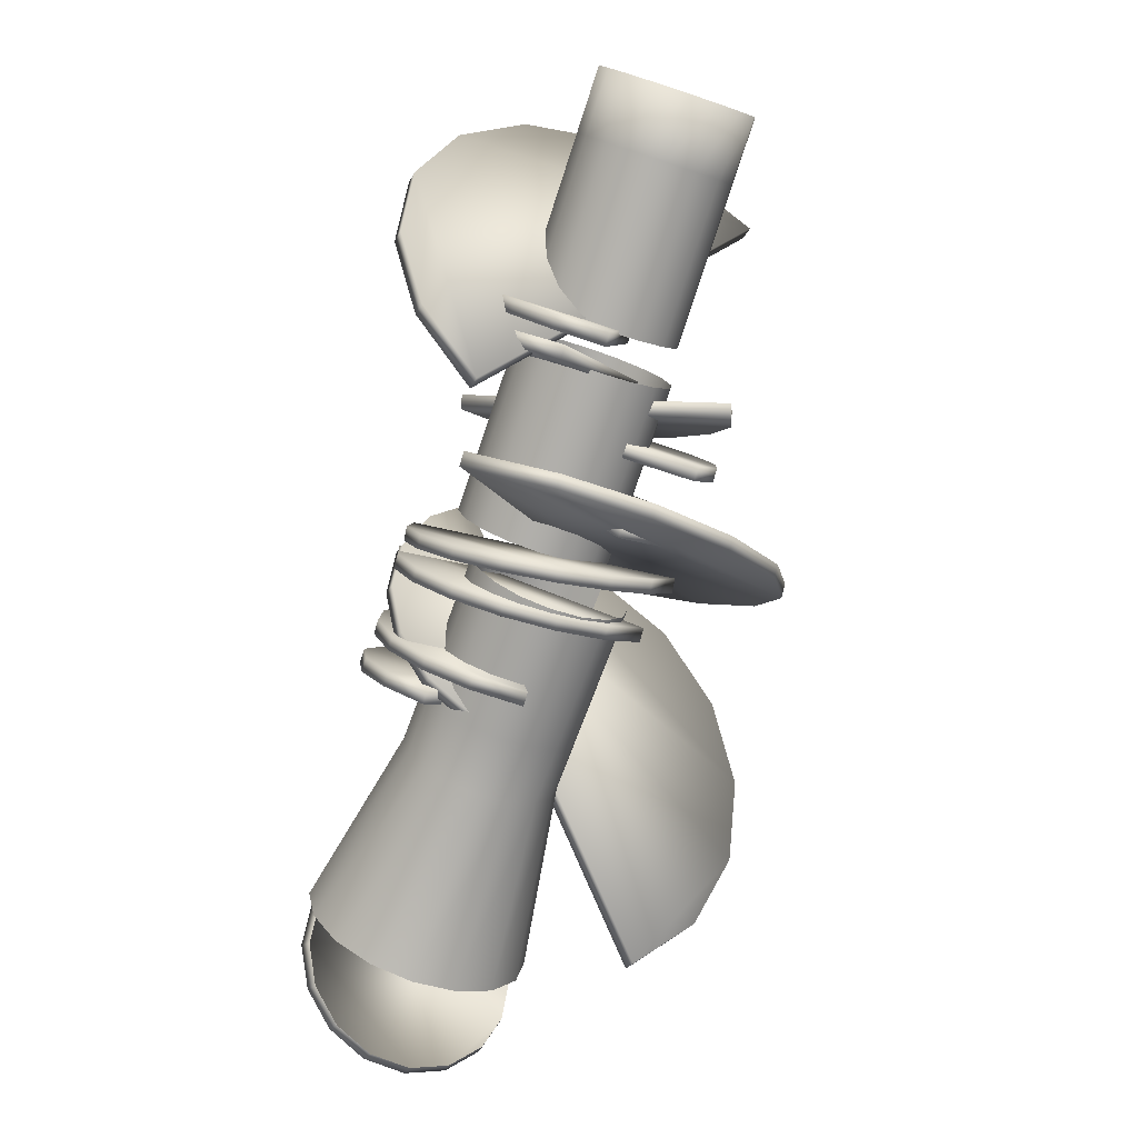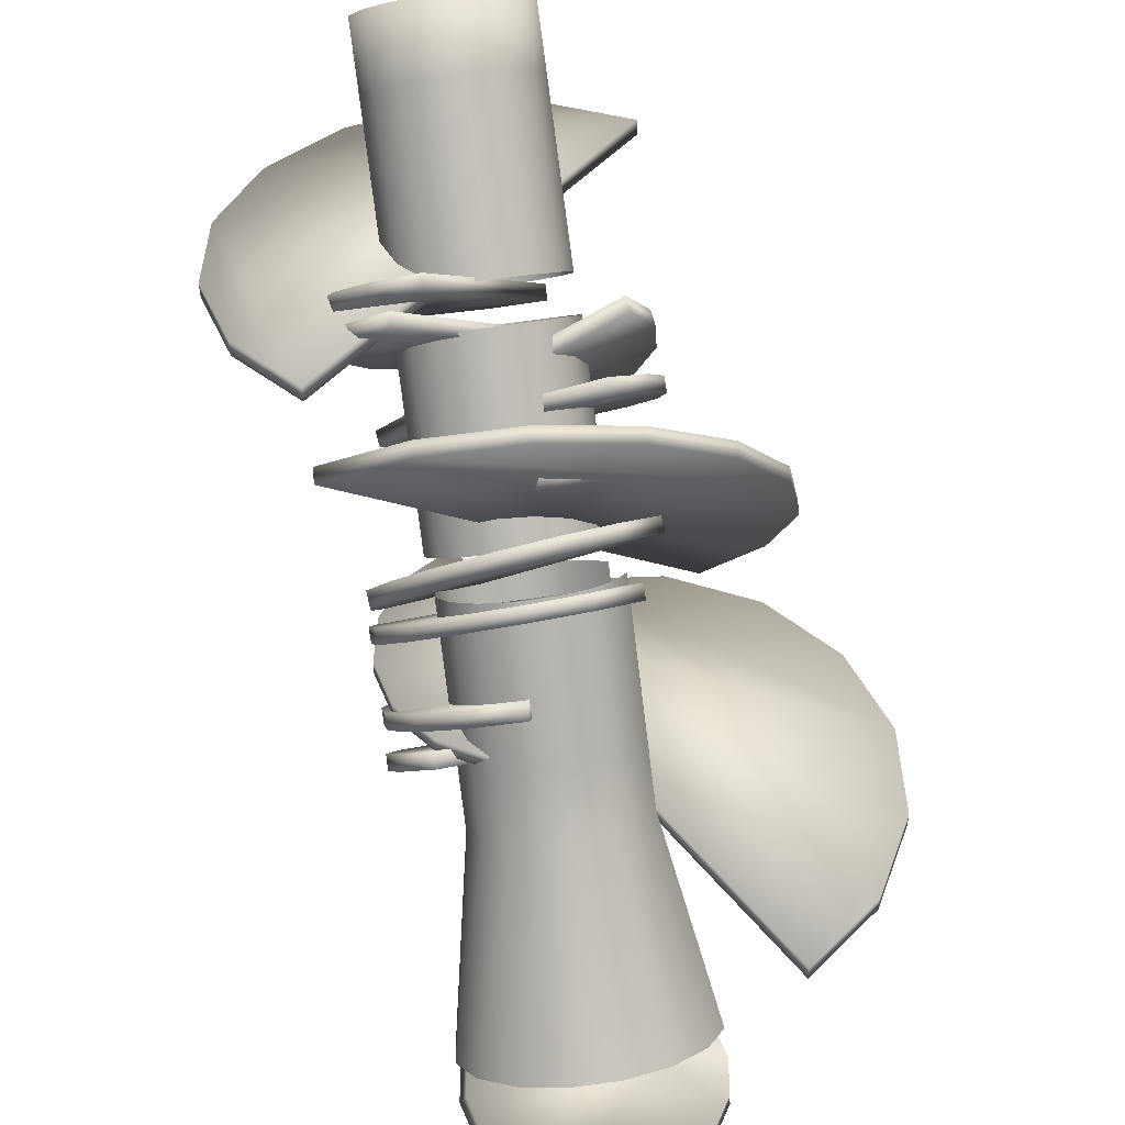
<metadata>
{"format":"obj","ext":"obj","renderer":"f3d","projection":"perspective","resolution":1024,"background":"white","views":[{"elev":-28.9,"azim":-27.2,"up":"+Y"},{"elev":50.2,"azim":-10.7,"up":"+Z"}]}
</metadata>
<code>
o Cylinder.015_Cylinder.017
v -0.5407 7.088 7.385
v -1.209 7.329 7.143
v -1.696 7.732 6.738
v -1.928 8.235 6.231
v -1.868 8.762 5.699
v -1.527 9.232 5.224
v -0.9555 9.575 4.878
v -0.2413 9.737 4.712
v 0.507 9.694 4.754
v 1.176 9.453 4.995
v 1.663 9.05 5.4
v 1.894 8.547 5.907
v 1.835 8.02 6.439
v 1.493 7.549 6.914
v 0.9219 7.207 7.261
v 0.2077 7.045 7.426
v 1.902 11.67 9.004
v 1.67 12.17 8.497
v 1.183 12.58 8.092
v 0.5147 12.82 7.85
v -0.2337 12.86 7.809
v -0.9479 12.7 7.974
v -1.519 12.36 8.321
v -1.861 11.89 8.796
v 0.2154 10.17 10.52
v 0.9296 10.33 10.36
v 1.501 10.67 10.01
v 1.842 11.14 9.535
v -1.92 11.36 9.328
v -1.689 10.86 9.834
v -1.202 10.45 10.24
v -0.533 10.21 10.48
f 16 25 1
f 6 23 7
f 3 30 4
f 14 27 15
f 12 17 13
f 10 19 11
f 8 21 9
f 5 24 6
f 2 31 3
f 15 26 16
f 13 28 14
f 11 18 12
f 9 20 10
f 7 22 8
f 4 29 5
f 1 32 2
f 25 32 1
f 23 22 7
f 30 29 4
f 27 26 15
f 17 28 13
f 19 18 11
f 21 20 9
f 24 23 6
f 31 30 3
f 26 25 16
f 28 27 14
f 18 17 12
f 20 19 10
f 22 21 8
f 29 24 5
f 32 31 2
o Cylinder.014_Cylinder.016
v -0.5083 15.24 14.67
v -1.18 15.47 14.43
v -1.673 15.85 14.01
v -1.911 16.34 13.49
v -1.859 16.84 12.94
v -1.524 17.3 12.45
v -0.9571 17.63 12.08
v -0.2452 17.8 11.91
v 0.5037 17.76 11.95
v 1.176 17.53 12.19
v 1.668 17.15 12.61
v 1.906 16.66 13.13
v 1.854 16.15 13.68
v 1.519 15.7 14.17
v 0.9526 15.36 14.53
v 0.2406 15.2 14.71
v 1.898 12.54 9.318
v 1.659 13.03 8.796
v 1.167 13.41 8.38
v 0.4949 13.64 8.135
v -0.254 13.68 8.098
v -0.9659 13.52 8.273
v -1.533 13.18 8.635
v -1.867 12.73 9.129
v 0.2318 11.08 10.9
v 0.9438 11.25 10.72
v 1.51 11.58 10.36
v 1.845 12.03 9.868
v -1.92 12.22 9.679
v -1.682 11.73 10.2
v -1.189 11.35 10.62
v -0.5171 11.12 10.86
v -0.5108 14.06 13.59
v -1.183 14.29 13.34
v -1.675 14.68 12.93
v -1.913 15.16 12.4
v -1.861 15.67 11.85
v -1.526 16.13 11.36
v -0.9596 16.46 11
v -0.2477 16.62 10.82
v 0.5012 16.58 10.86
v 1.173 16.36 11.1
v 1.666 15.97 11.52
v 1.904 15.49 12.04
v 1.852 14.98 12.59
v 1.517 14.52 13.09
v 0.95 14.19 13.45
v 0.2381 14.03 13.62
f 65 33 66
f 66 34 67
f 67 35 36
f 68 36 69
f 69 37 70
f 70 38 71
f 71 39 72
f 72 40 73
f 73 41 74
f 74 42 75
f 75 43 76
f 76 44 77
f 77 45 78
f 78 46 79
f 34 33 35
f 80 48 65
f 79 47 80
f 64 65 63
f 63 66 62
f 62 67 61
f 61 68 56
f 56 69 55
f 55 70 54
f 54 71 53
f 53 72 52
f 52 73 51
f 51 74 50
f 50 75 49
f 49 76 60
f 60 77 59
f 59 78 58
f 57 80 64
f 58 79 57
f 33 34 66
f 34 35 67
f 68 67 36
f 36 37 69
f 37 38 70
f 38 39 71
f 39 40 72
f 40 41 73
f 41 42 74
f 42 43 75
f 43 44 76
f 44 45 77
f 45 46 78
f 46 47 79
f 40 42 41
f 42 44 43
f 40 44 42
f 40 45 44
f 33 48 35
f 48 47 35
f 35 47 36
f 47 46 36
f 46 45 36
f 45 40 36
f 40 39 36
f 39 38 37
f 36 39 37
f 48 33 65
f 47 48 80
f 65 66 63
f 66 67 62
f 67 68 61
f 68 69 56
f 69 70 55
f 70 71 54
f 71 72 53
f 72 73 52
f 73 74 51
f 74 75 50
f 75 76 49
f 76 77 60
f 77 78 59
f 78 79 58
f 80 65 64
f 79 80 57
o Cylinder.004_Cylinder.001
v -1.071 -2.728 -0.7199
v -1.971 -2.135 -0.7199
v -2.575 -1.242 -0.7199
v -2.791 -0.1858 -0.7199
v -2.587 0.8727 -0.7199
v -1.993 1.772 -0.7199
v -1.101 2.377 -0.7199
v -0.04444 2.593 -0.7199
v 1.014 2.389 -0.7199
v 1.914 1.795 -0.7199
v 2.518 0.9022 -0.7199
v 2.734 -0.1538 -0.7199
v 2.53 -1.212 -0.7199
v 1.936 -2.112 -0.7199
v 1.044 -2.716 -0.7199
v -0.01245 -2.933 -0.7199
v -0.9892 -2.651 -0.543
v -1.862 -2.075 -0.543
v -2.448 -1.209 -0.543
v -2.658 -0.1851 -0.543
v -2.46 0.8415 -0.543
v -1.884 1.714 -0.543
v -1.018 2.3 -0.543
v 0.006406 2.51 -0.543
v 1.033 2.312 -0.543
v 1.906 1.736 -0.543
v 2.492 0.8702 -0.543
v 2.503 -1.181 -0.543
v 1.928 -2.053 -0.543
v 1.062 -2.639 -0.543
v 0.03743 -2.849 -0.543
f 81 82 96
f 87 85 86
f 87 84 85
f 96 82 95
f 82 83 95
f 83 84 95
f 84 87 95
f 95 93 94
f 95 87 93
f 93 87 92
f 87 88 92
f 88 89 92
f 89 90 92
f 90 91 92
f 81 97 82
f 82 98 83
f 83 99 84
f 84 100 101
f 85 101 102
f 86 102 103
f 87 103 104
f 88 104 105
f 89 105 106
f 90 106 107
f 93 108 94
f 94 109 95
f 96 111 81
f 95 110 96
f 97 98 82
f 98 99 83
f 99 100 84
f 85 84 101
f 86 85 102
f 87 86 103
f 88 87 104
f 89 88 105
f 90 89 106
f 91 90 107
f 108 109 94
f 109 110 95
f 111 97 81
f 110 111 96
o Cylinder.013_Cylinder.014
v -2.454 3.67 5.335
v -2.447 3.945 5.549
v -3.086 4.358 4.473
v -3.079 4.633 4.688
v -3.249 5.135 3.481
v -3.241 5.41 3.695
v -2.916 5.884 2.509
v -2.909 6.159 2.723
v -2.14 6.489 1.705
v -2.133 6.764 1.919
v -1.038 6.86 1.192
v -1.03 7.135 1.406
v 0.2226 6.939 1.048
v 0.2299 7.214 1.262
v 1.449 6.715 1.294
v 1.456 6.989 1.508
v 2.455 6.221 1.894
v 2.462 6.496 2.108
f 112 113 114
f 114 115 116
f 116 117 118
f 118 119 120
f 120 121 122
f 122 123 124
f 124 125 126
f 126 127 128
f 128 129 112
f 112 114 116
f 113 115 114
f 115 117 116
f 117 119 118
f 119 121 120
f 121 123 122
f 123 125 124
f 125 127 126
f 127 129 128
f 129 113 112
f 128 112 116
f 126 128 116
f 126 116 118
f 122 118 120
f 124 126 118
f 122 124 118
f 115 113 129
f 117 115 119
f 115 129 119
f 129 127 125
f 129 125 123
f 119 129 121
f 129 123 121
o Cylinder.012_Cylinder.013
v -0.6588 3.352 6.857
v -0.6627 3.611 7.091
v -1.829 3.676 6.481
v -1.833 3.934 6.715
v -2.72 4.277 5.803
v -2.724 4.535 6.037
v -3.197 5.064 4.927
v -3.201 5.323 5.161
v -3.187 5.918 3.985
v -3.191 6.176 4.22
v -2.691 6.709 3.122
v -2.695 6.967 3.356
v -1.785 7.315 2.469
v -1.789 7.573 2.703
v -0.6073 7.645 2.124
v -0.6112 7.903 2.358
v 0.6636 7.649 2.141
v 0.6597 7.907 2.375
f 133 131 135
f 131 147 135
f 135 147 137
f 147 145 137
f 145 143 137
f 143 141 139
f 137 143 139
f 130 131 132
f 132 133 134
f 134 135 136
f 136 137 138
f 138 139 140
f 140 141 142
f 142 143 144
f 144 145 146
f 146 147 130
f 132 134 136
f 131 133 132
f 133 135 134
f 135 137 136
f 137 139 138
f 139 141 140
f 141 143 142
f 143 145 144
f 145 147 146
f 147 131 130
f 130 132 136
f 146 130 136
f 146 136 138
f 144 146 142
f 146 138 140
f 142 146 140
o Cylinder.011_Cylinder.012
v 1.175 3.495 5.15
v 1.175 3.535 5.496
v -0.07819 3.281 5.175
v -0.0782 3.322 5.521
v -1.318 3.56 5.143
v -1.318 3.6 5.489
v -2.356 4.289 5.058
v -2.356 4.329 5.404
v -3.034 5.357 4.934
v -3.034 5.397 5.281
v -3.249 6.602 4.79
v -3.249 6.642 5.136
v -2.968 7.833 4.647
v -2.968 7.873 4.994
v -2.234 8.864 4.528
v -2.234 8.904 4.874
v -1.159 9.537 4.45
v -1.159 9.578 4.796
f 148 149 150
f 150 151 152
f 152 153 154
f 154 155 156
f 156 157 158
f 158 159 160
f 160 161 162
f 162 163 164
f 164 165 148
f 148 150 152
f 149 151 150
f 151 153 152
f 153 155 154
f 155 157 156
f 157 159 158
f 159 161 160
f 161 163 162
f 163 165 164
f 165 149 148
f 164 148 152
f 162 164 152
f 162 152 154
f 160 162 158
f 162 154 156
f 158 162 156
f 151 149 153
f 149 165 153
f 165 163 153
f 153 163 155
f 163 161 155
f 161 159 155
f 159 157 155
o Cylinder.010_Cylinder.011
v 1.975 5.275 7.546
v 1.964 5.541 7.771
v 0.8316 4.889 7.944
v 0.8205 5.155 8.169
v -0.4367 4.811 7.973
v -0.4478 5.077 8.199
v -1.636 5.052 7.63
v -1.648 5.318 7.856
v -2.585 5.577 6.966
v -2.596 5.842 7.192
v -3.138 6.304 6.083
v -3.149 6.569 6.308
v -3.211 7.123 5.114
v -3.222 7.389 5.339
v -2.794 7.911 4.208
v -2.805 8.176 4.433
v -1.949 8.545 3.502
v -1.96 8.811 3.727
f 166 167 168
f 168 169 170
f 170 171 172
f 172 173 174
f 174 175 176
f 176 177 178
f 178 179 180
f 180 181 182
f 182 183 166
f 166 168 182
f 167 169 168
f 169 171 170
f 171 173 172
f 173 175 174
f 175 177 176
f 177 179 178
f 179 181 180
f 181 183 182
f 183 167 166
f 168 170 182
f 170 172 182
f 172 174 182
f 174 176 182
f 176 178 182
f 178 180 182
f 169 167 183
f 169 183 181
f 173 171 175
f 171 169 175
f 169 181 175
f 181 179 175
f 179 177 175
o Cylinder.009_Cylinder.010
v 2.604 6.5 8.005
v 2.572 6.781 8.209
v 1.655 5.936 8.635
v 1.623 6.217 8.839
v 0.4575 5.604 8.904
v 0.4256 5.885 9.108
v -0.8057 5.557 8.772
v -0.8376 5.838 8.976
v -1.943 5.8 8.259
v -1.975 6.081 8.463
v -2.78 6.297 7.442
v -2.812 6.578 7.646
v -3.191 6.972 6.447
v -3.223 7.253 6.65
v -3.112 7.723 5.424
v -3.144 8.004 5.628
v -2.556 8.434 4.53
v -2.588 8.715 4.733
f 184 185 186
f 186 187 188
f 188 189 190
f 190 191 192
f 192 193 195
f 194 195 196
f 196 197 198
f 198 199 200
f 200 201 184
f 184 186 188
f 185 187 186
f 187 189 188
f 189 191 190
f 191 193 192
f 194 192 195
f 195 197 196
f 197 199 198
f 199 201 200
f 201 185 184
f 200 184 188
f 198 200 188
f 198 188 190
f 194 190 192
f 196 198 190
f 194 196 190
f 187 185 189
f 185 201 189
f 189 201 191
f 201 199 191
f 197 195 193
f 199 197 191
f 197 193 191
o Cylinder.008_Cylinder.009
v -1.499 9.439 12.47
v -1.494 9.705 12.69
v -2.49 9.963 11.87
v -2.485 10.23 12.09
v -3.102 10.69 11.02
v -3.097 10.96 11.25
v -3.24 11.51 10.06
v -3.236 11.77 10.29
v -2.885 12.29 9.126
v -2.88 12.56 9.351
v -2.09 12.92 8.363
v -2.085 13.19 8.588
v -0.9755 13.31 7.886
v -0.9708 13.57 8.112
v 0.2879 13.39 7.77
v 0.2925 13.65 7.995
v 1.508 13.14 8.03
v 1.513 13.41 8.256
f 202 203 204
f 204 205 206
f 206 207 208
f 208 209 210
f 210 211 212
f 212 213 214
f 214 215 216
f 216 217 218
f 218 219 202
f 202 204 218
f 203 205 204
f 205 207 206
f 207 209 208
f 209 211 210
f 211 213 212
f 213 215 214
f 215 217 216
f 217 219 218
f 219 203 202
f 204 206 218
f 206 208 218
f 210 212 214
f 218 208 216
f 208 210 216
f 210 214 216
f 213 217 215
f 203 219 217
f 203 217 213
f 203 213 211
f 205 203 207
f 203 211 209
f 207 203 209
o Cylinder.007_Cylinder.008
v -2.172 9.385 11.64
v -2.153 9.67 11.84
v -2.934 10 10.83
v -2.916 10.29 11.03
v -3.25 10.72 9.836
v -3.232 11.01 10.04
v -3.072 11.44 8.8
v -3.053 11.72 9
v -2.426 12.04 7.885
v -2.408 12.32 8.085
v -1.411 12.43 7.229
v -1.393 12.72 7.429
v -0.1819 12.56 6.933
v -0.1635 12.85 7.133
v 1.075 12.4 7.041
v 1.093 12.69 7.241
v 2.167 11.99 7.537
v 2.186 12.27 7.737
f 220 221 223
f 222 223 224
f 224 225 226
f 226 227 228
f 228 229 230
f 230 231 232
f 232 233 234
f 234 235 236
f 236 237 220
f 230 226 228
f 222 220 223
f 223 225 224
f 225 227 226
f 227 229 228
f 229 231 230
f 231 233 232
f 233 235 234
f 235 237 236
f 237 221 220
f 230 224 226
f 222 224 230
f 236 232 234
f 236 220 232
f 220 222 232
f 222 230 232
f 221 237 235
f 223 221 235
f 225 223 227
f 223 235 227
f 235 233 227
f 233 231 229
f 227 233 229
o Cylinder.006_Cylinder.007
v -2.425 10.71 6.943
v -2.462 11.03 7.078
v -1.428 11.12 6.265
v -1.466 11.44 6.4
v -0.2101 11.37 6.005
v -0.2476 11.69 6.14
v 1.044 11.44 6.202
v 1.006 11.75 6.337
v 2.143 11.3 6.826
v 2.105 11.62 6.961
v 2.92 10.99 7.783
v 2.882 11.31 7.917
v 3.256 10.54 8.925
v 3.218 10.86 9.06
v 3.1 10.04 10.08
v 3.063 10.36 10.22
v 2.476 9.546 11.07
v 2.439 9.865 11.21
f 238 239 240
f 240 241 242
f 242 243 244
f 244 245 246
f 246 247 248
f 248 249 250
f 250 251 252
f 252 253 254
f 254 255 238
f 246 242 244
f 239 241 240
f 241 243 242
f 243 245 244
f 245 247 246
f 247 249 248
f 249 251 250
f 251 253 252
f 253 255 254
f 255 239 238
f 240 242 246
f 250 246 248
f 240 246 250
f 238 240 250
f 254 238 252
f 238 250 252
f 241 239 255
f 241 255 253
f 241 253 251
f 243 241 251
f 247 251 249
f 245 243 251
f 247 245 251
o Cylinder.005_Cylinder.006
v -1.773 11.3 6.205
v -1.781 11.57 6.422
v -0.5942 11.62 5.851
v -0.6029 11.89 6.068
v 0.6763 11.63 5.88
v 0.6677 11.91 6.097
v 1.846 11.35 6.287
v 1.837 11.62 6.504
v 2.736 10.8 7.011
v 2.727 11.07 7.228
v 3.211 10.07 7.94
v 3.202 10.35 8.157
v 3.199 9.282 8.934
v 3.191 9.555 9.151
v 2.702 8.544 9.842
v 2.693 8.816 10.06
v 1.795 7.972 10.52
v 1.787 8.244 10.74
f 256 257 258
f 258 259 260
f 260 261 262
f 262 263 264
f 264 265 267
f 266 267 269
f 268 269 271
f 270 271 273
f 272 273 256
f 256 258 272
f 257 259 258
f 259 261 260
f 261 263 262
f 263 265 264
f 266 264 267
f 268 266 269
f 270 268 271
f 272 270 273
f 273 257 256
f 266 262 264
f 260 262 266
f 260 266 268
f 260 268 270
f 258 260 272
f 260 270 272
f 259 257 261
f 257 273 261
f 273 271 261
f 261 271 263
f 271 269 267
f 263 271 265
f 271 267 265
o stair_Cylinder.005
v -0.1038 10.63 5.089
v -0.1038 10.89 5.318
v 1.15 10.5 5.243
v 1.151 10.76 5.473
v 2.231 10.05 5.746
v 2.231 10.32 5.976
v 2.972 9.373 6.522
v 2.972 9.635 6.752
v 3.263 8.557 7.452
v 3.263 8.819 7.682
v 3.057 7.729 8.395
v 3.057 7.991 8.625
v 2.387 7.017 9.207
v 2.387 7.279 9.437
v 1.355 6.528 9.764
v 1.355 6.79 9.994
v 0.1177 6.337 9.982
v 0.1178 6.599 10.21
f 274 275 276
f 276 277 278
f 278 279 280
f 280 281 282
f 282 283 284
f 284 285 286
f 286 287 288
f 288 289 290
f 290 291 274
f 274 276 290
f 275 277 276
f 277 279 278
f 279 281 280
f 281 283 282
f 283 285 284
f 285 287 286
f 287 289 288
f 289 291 290
f 291 275 274
f 276 278 290
f 278 280 290
f 288 284 286
f 282 284 288
f 280 282 290
f 282 288 290
f 285 289 287
f 285 291 289
f 275 291 285
f 277 275 285
f 281 285 283
f 279 277 285
f 281 279 285
o Cylinder.003_Cylinder.004
v -0.9317 9.199 2.692
v -0.9282 9.213 3.04
v 1.182 9.751 2.648
v 1.186 9.765 2.997
v 3.348 9.453 2.638
v 3.351 9.467 2.986
v 5.234 8.35 2.662
v 5.238 8.364 3.011
v 6.555 6.61 2.718
v 6.558 6.624 3.066
v 7.109 4.497 2.796
v 7.112 4.511 3.144
v 6.811 2.333 2.884
v 6.815 2.347 3.233
v 5.708 0.4487 2.97
v 5.712 0.4625 3.319
v 3.967 -0.8704 3.04
v 3.971 -0.8566 3.389
f 292 293 294
f 294 295 296
f 296 297 298
f 298 299 300
f 300 301 302
f 302 303 304
f 304 305 306
f 306 307 308
f 308 309 292
f 292 294 308
f 305 309 307
f 293 295 294
f 295 297 296
f 297 299 298
f 299 301 300
f 301 303 302
f 303 305 304
f 305 307 306
f 307 309 308
f 309 293 292
f 294 296 298
f 308 294 298
f 306 308 298
f 304 306 302
f 306 298 300
f 302 306 300
f 293 309 305
f 293 305 303
f 295 293 303
f 297 295 299
f 295 303 301
f 299 295 301
o Cylinder.002_Cylinder.003
v 4.042 9.18 3.262
v 4.073 9.496 3.403
v 5.202 8.329 4.907
v 5.233 8.645 5.049
v 5.568 7.419 6.86
v 5.599 7.735 7.002
v 5.085 6.588 8.824
v 5.117 6.905 8.965
v 3.827 5.964 10.5
v 3.858 6.281 10.64
v 1.985 5.64 11.63
v 2.016 5.957 11.77
v -0.1607 5.667 12.04
v -0.1293 5.984 12.19
v -2.283 6.04 11.68
v -2.252 6.357 11.82
v -4.059 6.703 10.59
v -4.028 7.02 10.73
f 310 311 312
f 312 313 314
f 314 315 316
f 316 317 319
f 318 319 320
f 320 321 322
f 322 323 324
f 324 325 326
f 326 327 310
f 324 320 322
f 313 311 315
f 311 313 312
f 313 315 314
f 315 317 316
f 318 316 319
f 319 321 320
f 321 323 322
f 323 325 324
f 325 327 326
f 327 311 310
f 324 318 320
f 324 316 318
f 326 316 324
f 312 314 316
f 310 312 326
f 312 316 326
f 311 327 315
f 327 325 323
f 315 327 323
f 319 323 321
f 317 315 323
f 319 317 323
o Cylinder.001_Cylinder.002
v -4.002 8.509 10.93
v -4.006 8.576 11.27
v -5.193 10.31 10.56
v -5.197 10.37 10.9
v -5.592 12.41 10.14
v -5.596 12.48 10.49
v -5.138 14.51 9.739
v -5.142 14.58 10.08
v -3.9 16.28 9.407
v -3.904 16.35 9.749
v -2.068 17.46 9.2
v -2.072 17.52 9.542
v 0.08088 17.85 9.148
v 0.07684 17.92 9.49
v 2.219 17.41 9.259
v 2.215 17.48 9.601
v 4.02 16.2 9.517
v 4.016 16.27 9.859
f 328 329 330
f 330 331 332
f 332 333 334
f 334 335 336
f 336 337 339
f 338 339 340
f 340 341 342
f 342 343 344
f 344 345 328
f 344 328 342
f 337 341 339
f 329 331 330
f 331 333 332
f 333 335 334
f 335 337 336
f 338 336 339
f 339 341 340
f 341 343 342
f 343 345 344
f 345 329 328
f 328 330 342
f 330 332 342
f 332 334 342
f 334 336 338
f 342 334 340
f 334 338 340
f 333 331 335
f 331 329 335
f 329 345 335
f 345 343 341
f 335 345 337
f 345 341 337
o Cylinder
v -0.8293 -1.468 1.465
v -1.777 -1.077 1.13
v -2.455 -0.4396 0.5868
v -2.761 0.3483 -0.08233
v -2.648 1.166 -0.7752
v -2.134 1.89 -1.386
v -1.296 2.41 -1.823
v -0.2623 2.646 -2.018
v 0.8098 2.562 -1.942
v 1.757 2.172 -1.607
v 2.435 1.534 -1.063
v 2.629 -0.07196 0.2989
v 2.114 -0.7959 0.9099
v 1.276 -1.315 1.346
v 0.2428 -1.551 1.541
v -0.5968 2.124 4.464
v -1.257 2.396 4.231
v -1.729 2.84 3.853
v -1.942 3.388 3.387
v -1.864 3.958 2.904
v -1.505 4.462 2.478
v -0.9218 4.824 2.175
v -0.2019 4.988 2.039
v 0.5447 4.93 2.092
v 1.204 4.658 2.325
v 1.677 4.214 2.704
v 1.811 3.096 3.652
v 1.453 2.592 4.078
v 0.8696 2.23 4.381
v 0.1498 2.066 4.517
v -0.6139 5.239 8.14
v -1.274 5.51 7.906
v -1.746 5.955 7.528
v -1.959 6.503 7.062
v -1.881 7.073 6.579
v -1.522 7.577 6.154
v -0.9389 7.939 5.85
v -0.219 8.103 5.714
v 0.5276 8.045 5.767
v 1.187 7.773 6
v 1.66 7.329 6.379
v 1.794 6.211 7.327
v 1.436 5.706 7.753
v 0.8525 5.345 8.057
v 0.1327 5.18 8.193
v -0.6021 3.074 5.586
v -1.262 3.346 5.352
v -1.734 3.79 4.974
v -1.947 4.339 4.508
v -1.869 4.909 4.025
v -1.51 5.413 3.6
v -0.927 5.774 3.296
v -0.2072 5.939 3.16
v 0.5395 5.88 3.213
v 1.199 5.609 3.446
v 1.672 5.165 3.825
v 1.806 4.046 4.773
v 1.448 3.542 5.199
v 0.8644 3.18 5.503
v 0.1446 3.016 5.639
f 391 376 392
f 392 377 393
f 393 378 394
f 394 379 395
f 395 380 396
f 396 381 397
f 397 382 398
f 398 383 399
f 399 384 400
f 400 385 401
f 402 387 403
f 403 388 404
f 405 390 391
f 404 389 405
f 376 377 392
f 377 378 393
f 378 379 394
f 379 380 395
f 380 381 396
f 381 382 397
f 382 383 398
f 383 384 399
f 384 385 400
f 385 386 401
f 387 388 403
f 388 389 404
f 390 376 391
f 389 390 405
f 346 361 347
f 347 362 348
f 348 363 349
f 349 364 350
f 350 365 351
f 351 366 352
f 352 367 353
f 353 368 354
f 354 369 355
f 355 370 356
f 357 372 358
f 358 373 359
f 360 375 346
f 359 374 360
f 361 362 347
f 362 363 348
f 363 364 349
f 364 365 350
f 365 366 351
f 366 367 352
f 367 368 353
f 368 369 354
f 369 370 355
f 370 371 356
f 372 373 358
f 373 374 359
f 375 361 346
f 374 375 360
f 361 391 362
f 362 392 363
f 363 393 364
f 364 394 365
f 365 395 366
f 366 396 367
f 367 397 368
f 368 398 369
f 369 399 370
f 370 400 371
f 372 402 373
f 373 403 374
f 375 405 361
f 374 404 375
f 391 392 362
f 392 393 363
f 393 394 364
f 394 395 365
f 395 396 366
f 396 397 367
f 397 398 368
f 398 399 369
f 399 400 370
f 400 401 371
f 402 403 373
f 403 404 374
f 405 391 361
f 404 405 375

</code>
